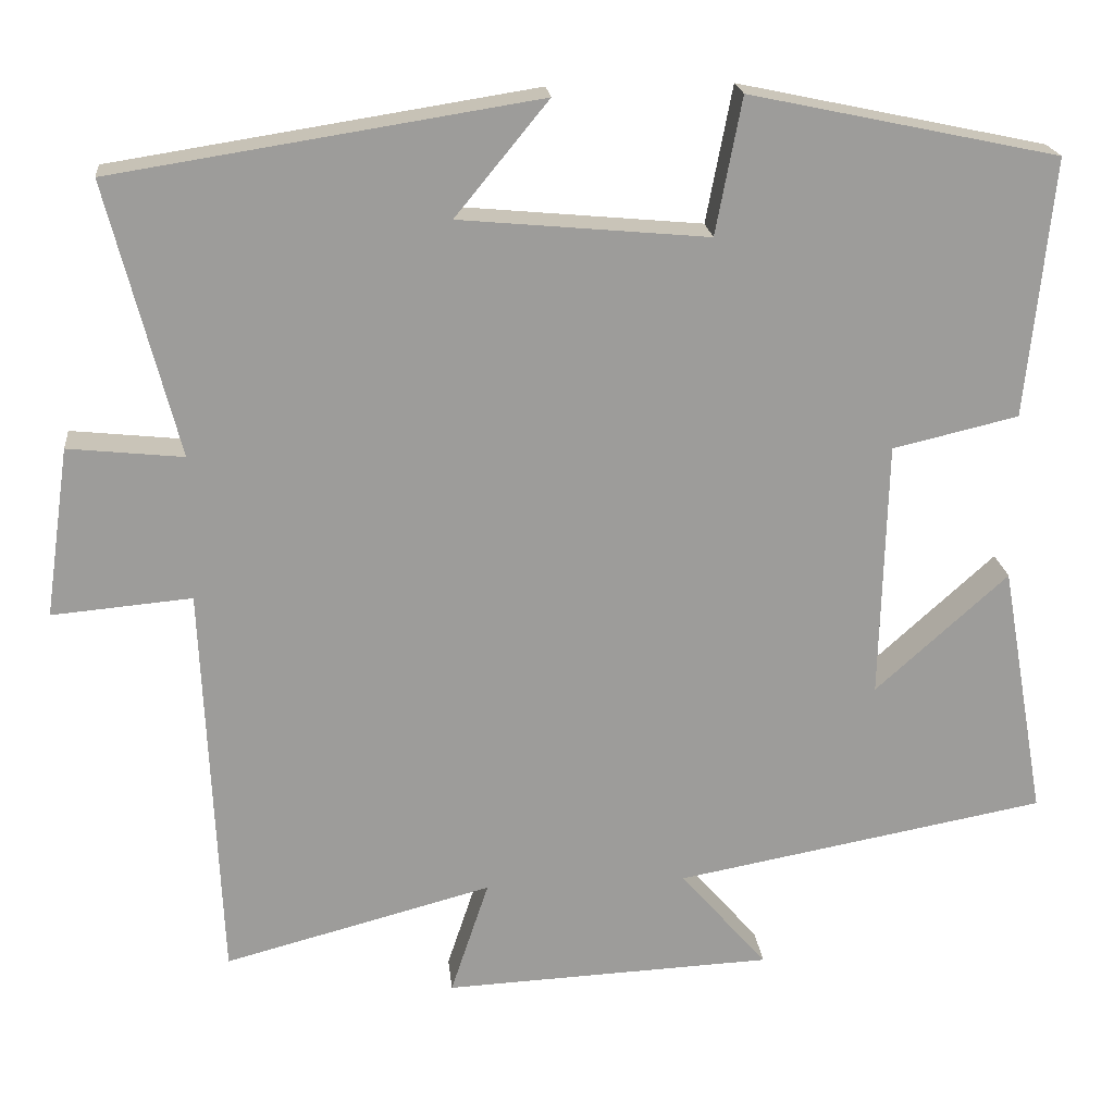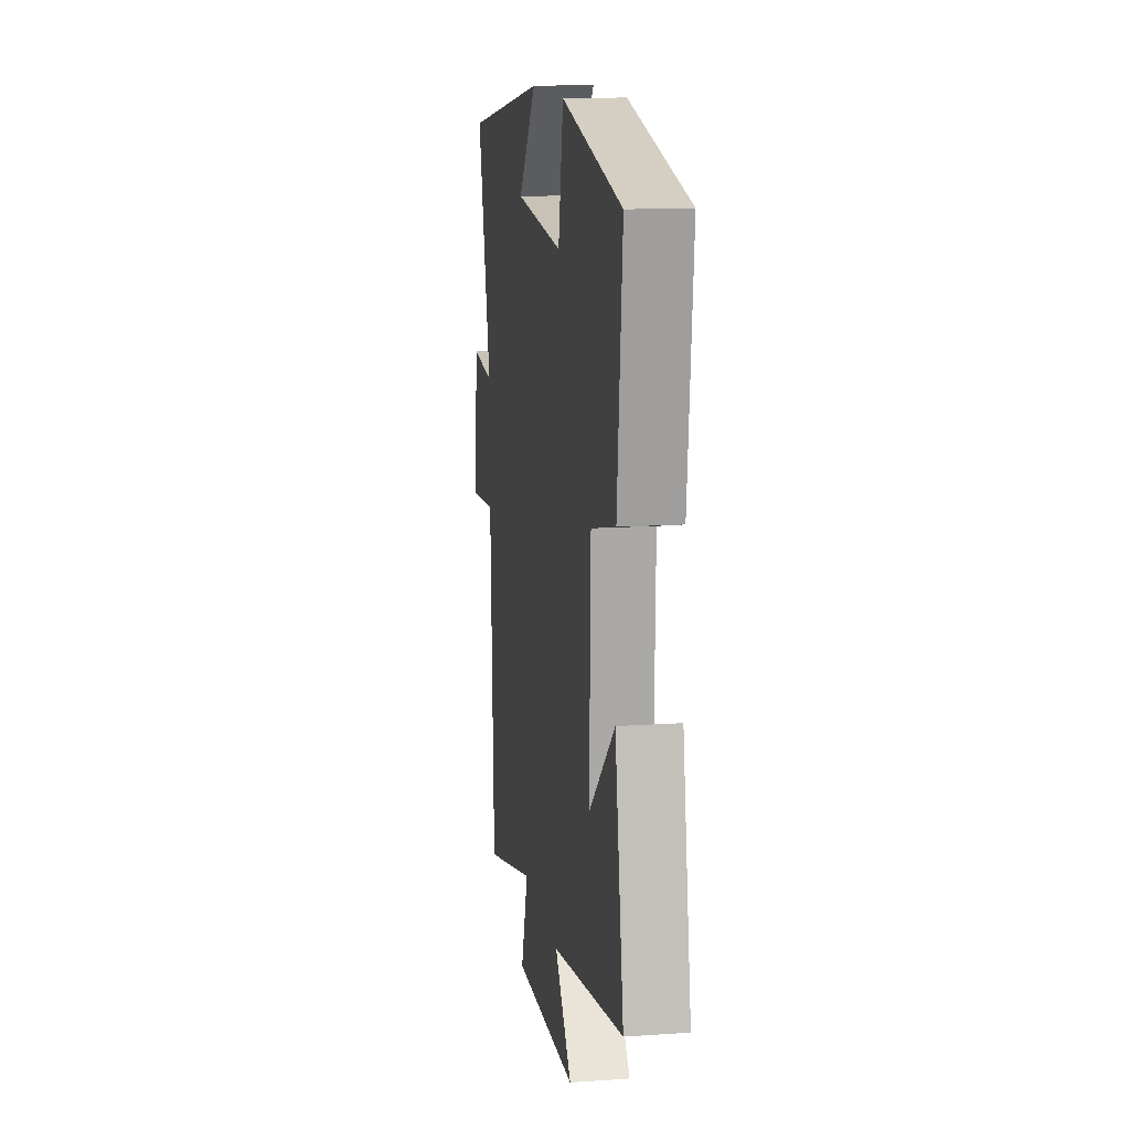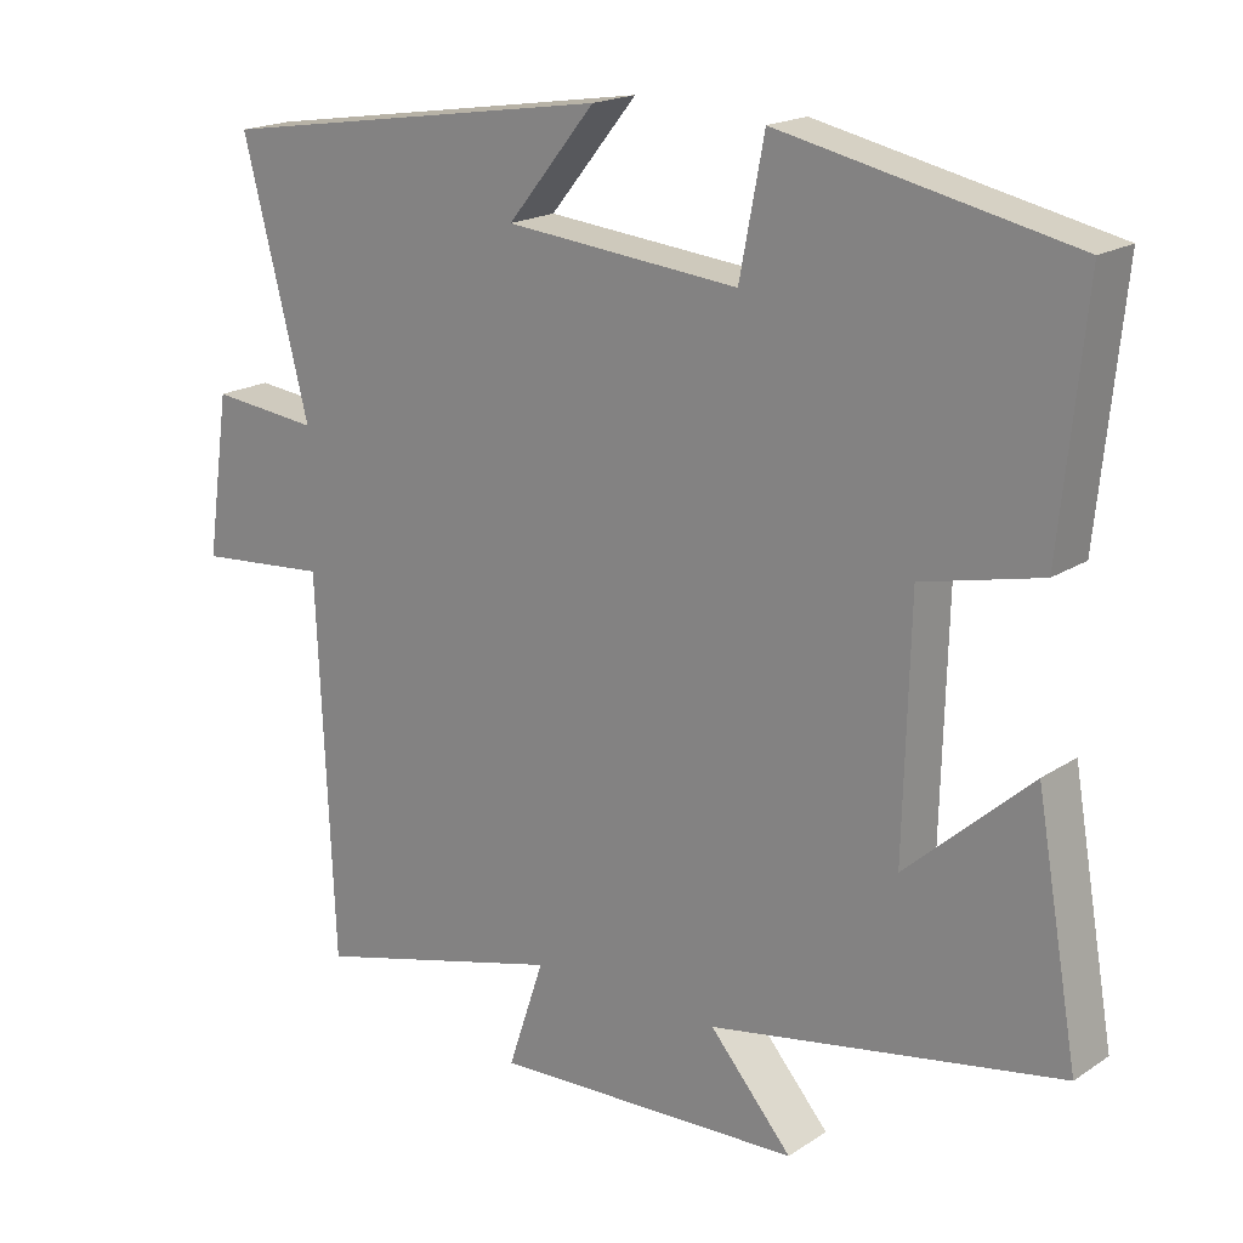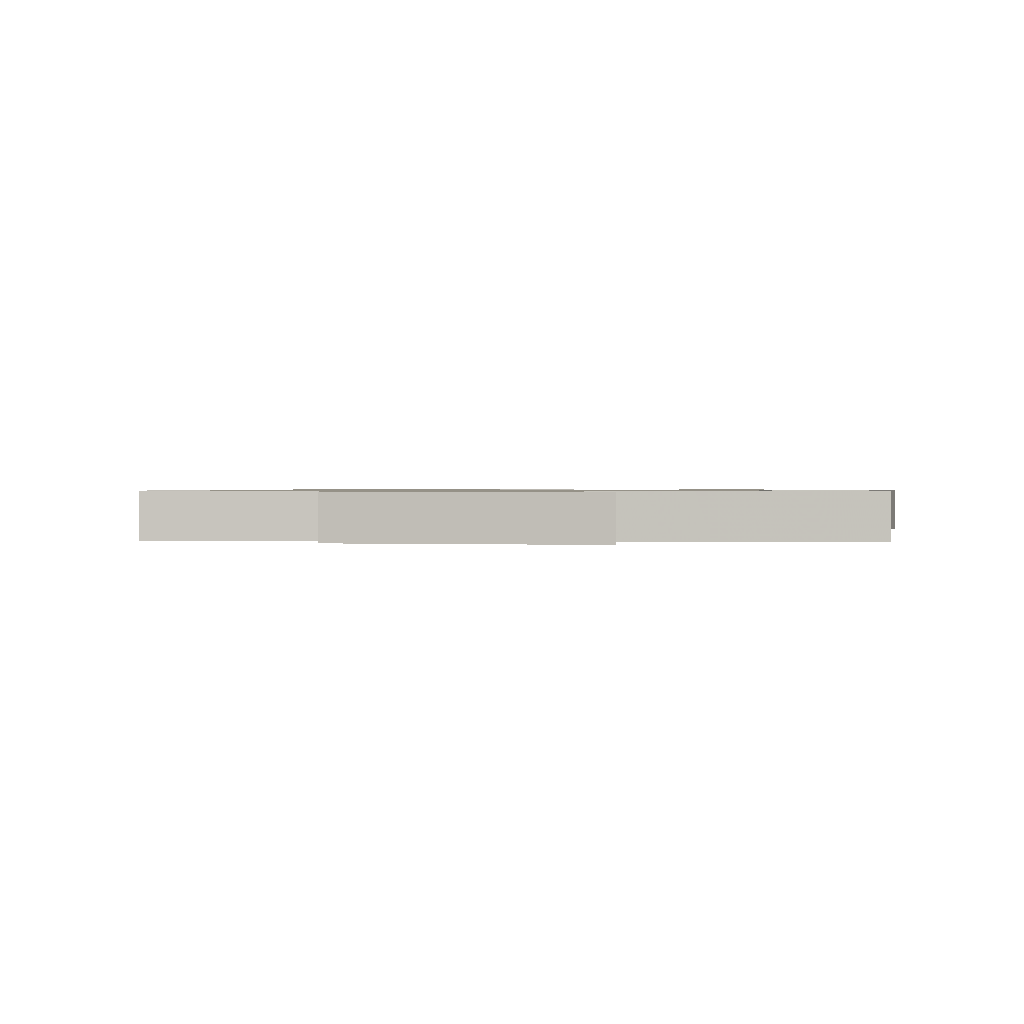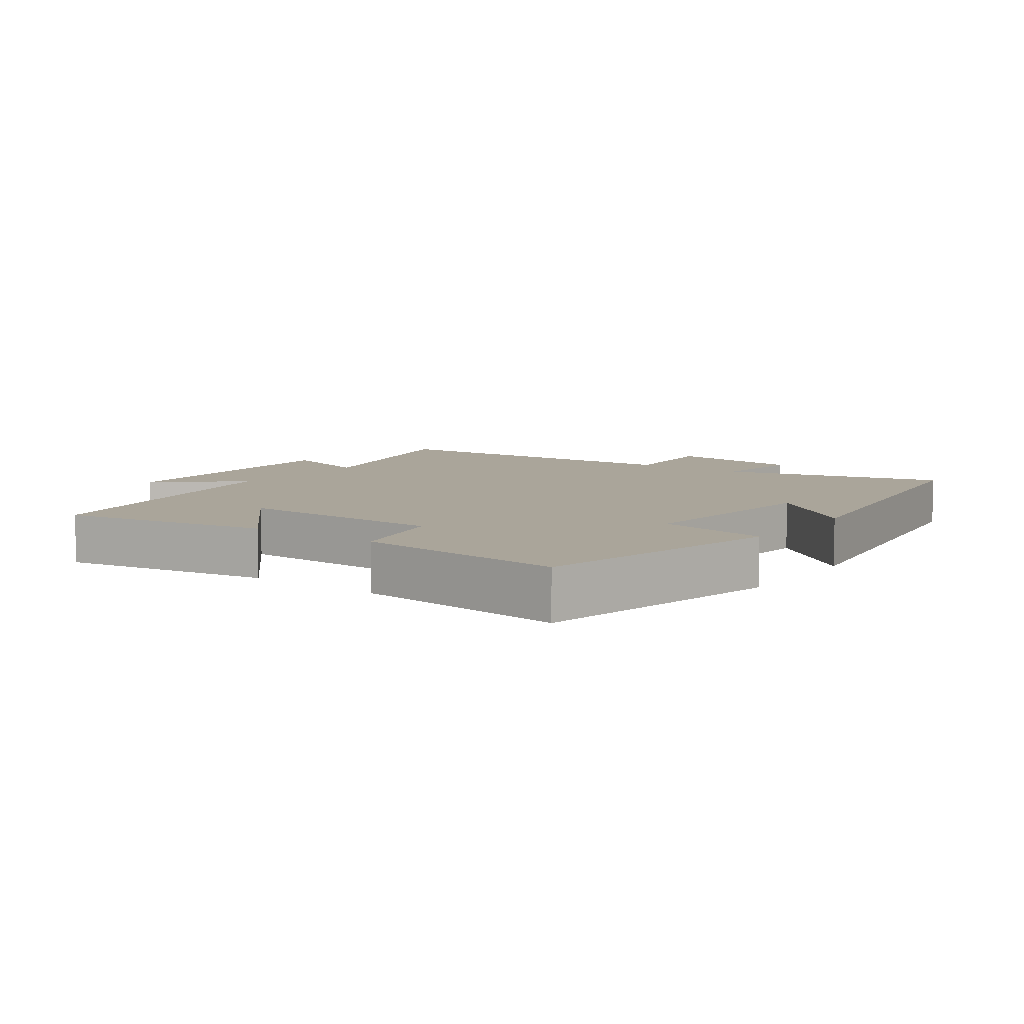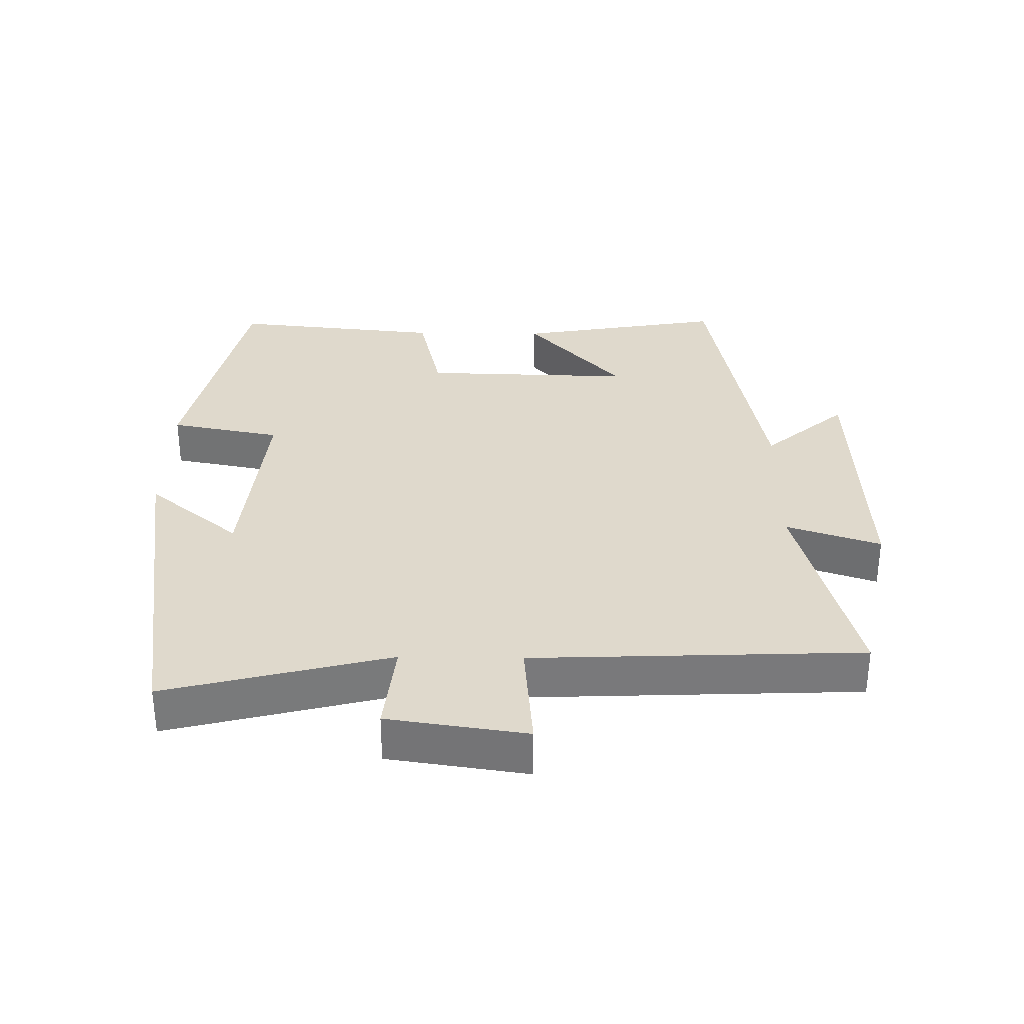
<metadata>
{"format":"obj","ext":"obj","renderer":"f3d","projection":"perspective","resolution":1024,"background":"white","views":[{"elev":20.2,"azim":174.2,"up":"+Z"},{"elev":13.6,"azim":-98.8,"up":"+Z"},{"elev":18.8,"azim":-140.8,"up":"+Z"},{"elev":0.8,"azim":-167.2,"up":"+Y"},{"elev":7.7,"azim":-53.9,"up":"+Y"},{"elev":32.3,"azim":90.9,"up":"+Y"}]}
</metadata>
<code>
v 0.586 0.07 0.419
v 0.5 0.07 0.084
v 0.641 0.07 0.099
v 0.671 0.07 -0.109
v 0.5 0.07 -0.094
v 0.479 0.07 -0.587
v 0.15 0.07 -0.5
v 0.197 0.07 -0.641
v -0.207 0.07 -0.623
v -0.1 0.07 -0.5
v -0.555 0.07 -0.416
v -0.5 0.07 -0.103
v -0.338 0.07 -0.249
v -0.346 0.07 0.067
v -0.5 0.07 0.103
v -0.532 0.07 0.42
v -0.154 0.07 0.5
v -0.122 0.07 0.333
v 0.182 0.07 0.361
v 0.068 0.07 0.5
v 0.586 0 0.419
v 0.5 0 0.084
v 0.641 0 0.099
v 0.671 0 -0.109
v 0.5 0 -0.094
v 0.479 0 -0.587
v 0.15 0 -0.5
v 0.197 0 -0.641
v -0.207 0 -0.623
v -0.1 0 -0.5
v -0.555 0 -0.416
v -0.5 0 -0.103
v -0.338 0 -0.249
v -0.346 0 0.067
v -0.5 0 0.103
v -0.532 0 0.42
v -0.154 0 0.5
v -0.122 0 0.333
v 0.182 0 0.361
v 0.068 0 0.5
f 19 20 1 2
f 18 19 2
f 16 17 18
f 15 16 18
f 14 15 18
f 13 14 18 2
f 10 11 12 13
f 10 13 2 3
f 7 8 9 10
f 7 10 3
f 5 6 7
f 5 7 3
f 3 4 5
f 22 21 40 39
f 22 39 38
f 38 37 36
f 38 36 35
f 38 35 34
f 22 38 34 33
f 33 32 31 30
f 23 22 33 30
f 30 29 28 27
f 23 30 27
f 27 26 25
f 23 27 25
f 25 24 23
f 1 21 22 2
f 2 22 23 3
f 3 23 24 4
f 4 24 25 5
f 5 25 26 6
f 6 26 27 7
f 7 27 28 8
f 8 28 29 9
f 9 29 30 10
f 10 30 31 11
f 11 31 32 12
f 12 32 33 13
f 13 33 34 14
f 14 34 35 15
f 15 35 36 16
f 16 36 37 17
f 17 37 38 18
f 18 38 39 19
f 19 39 40 20
f 20 40 21 1

</code>
